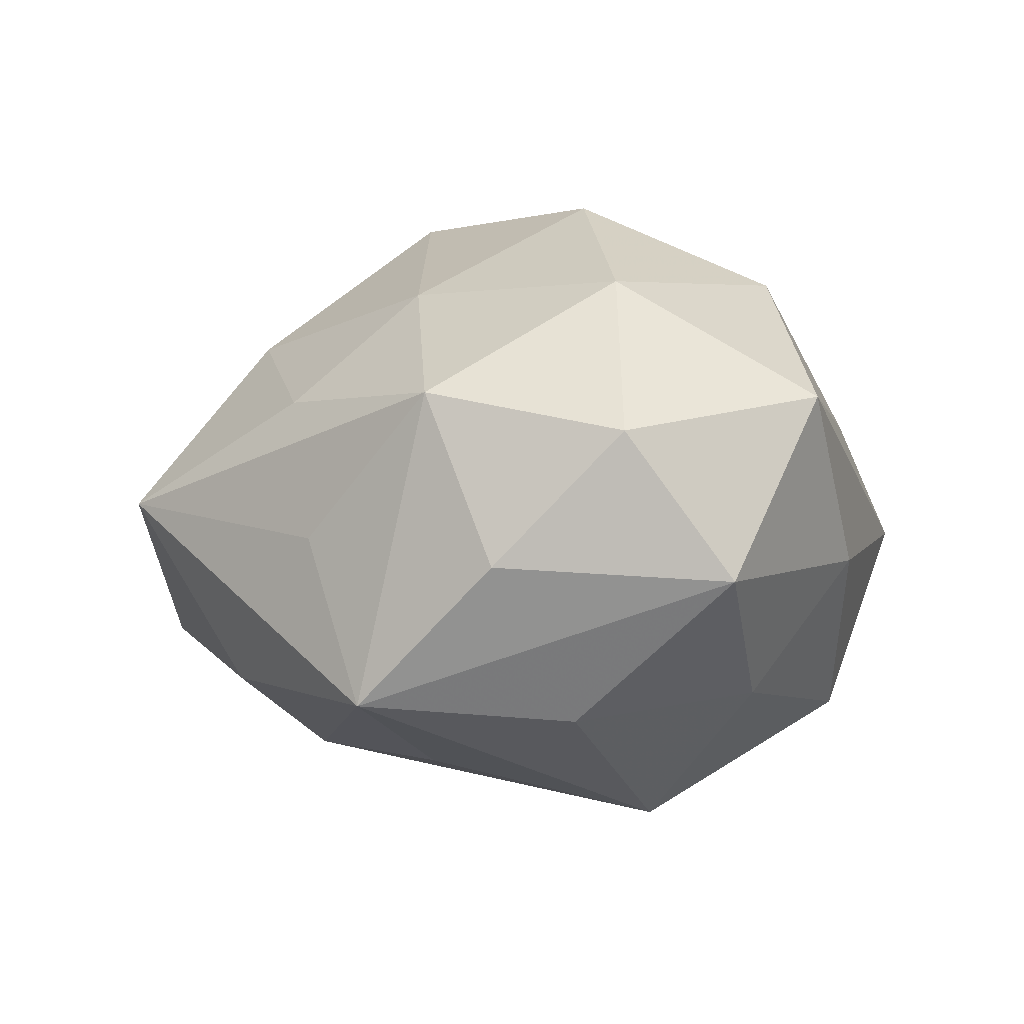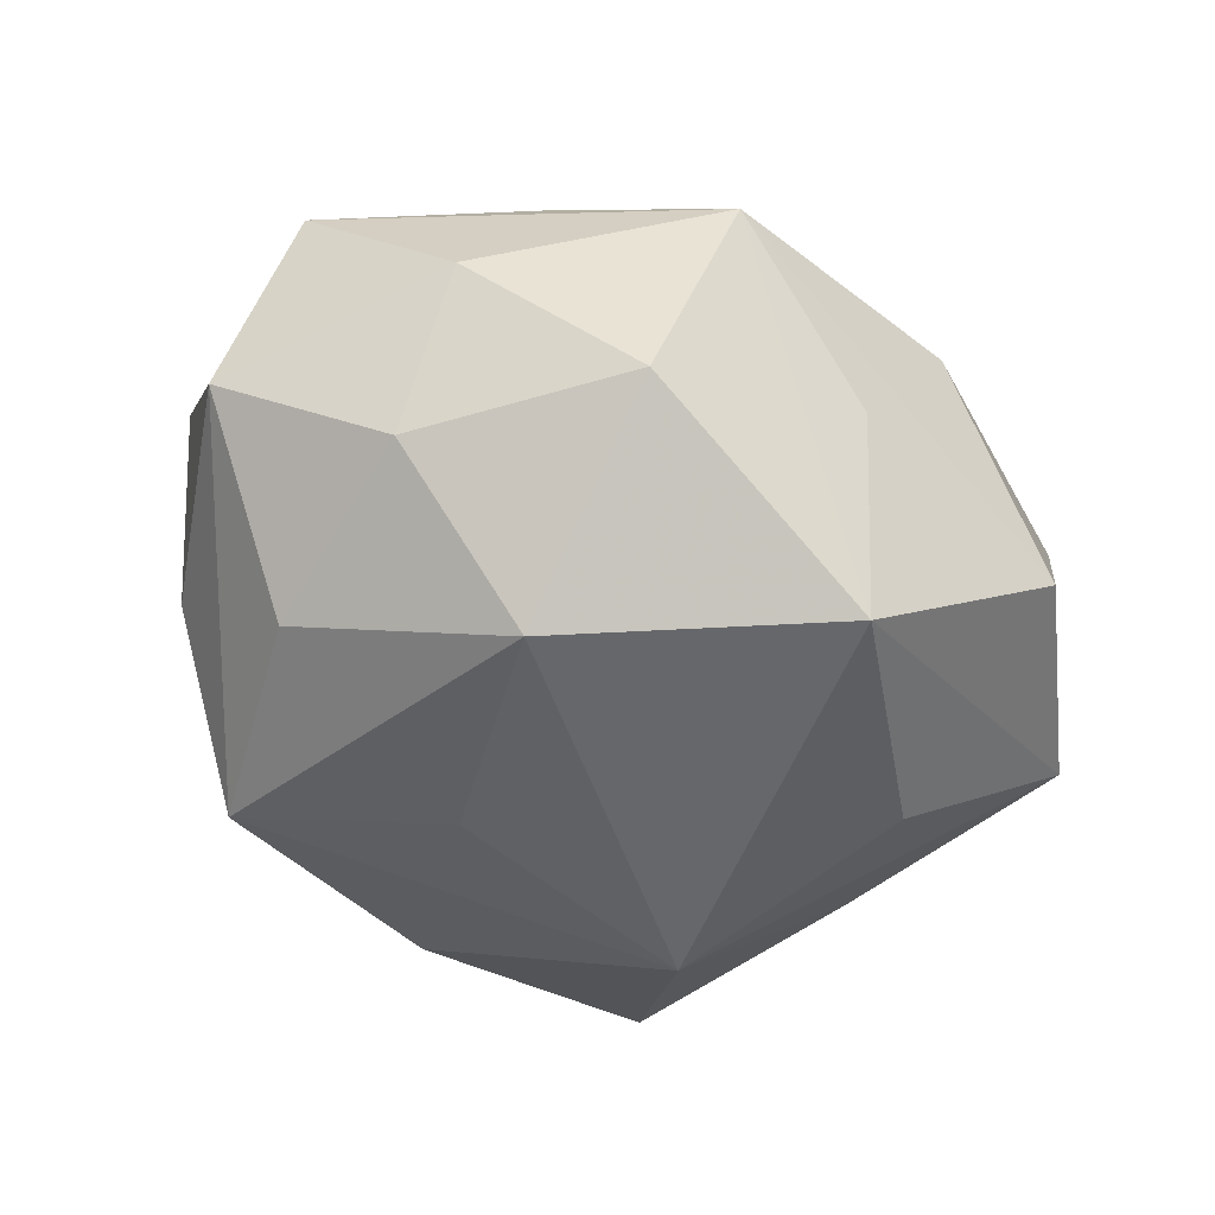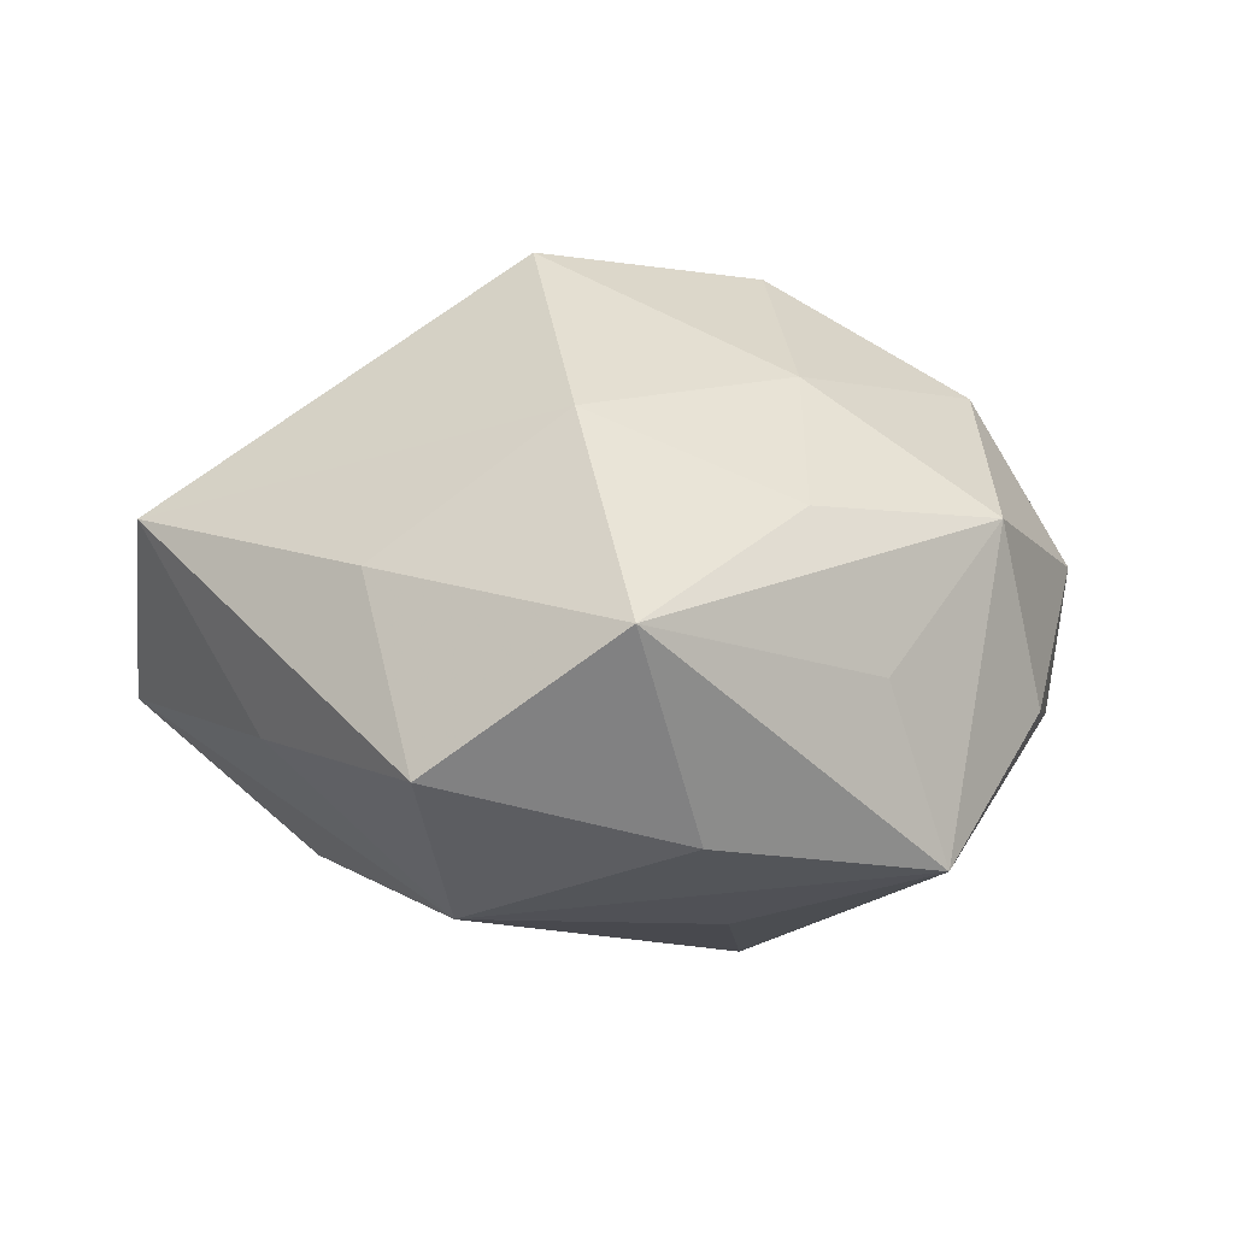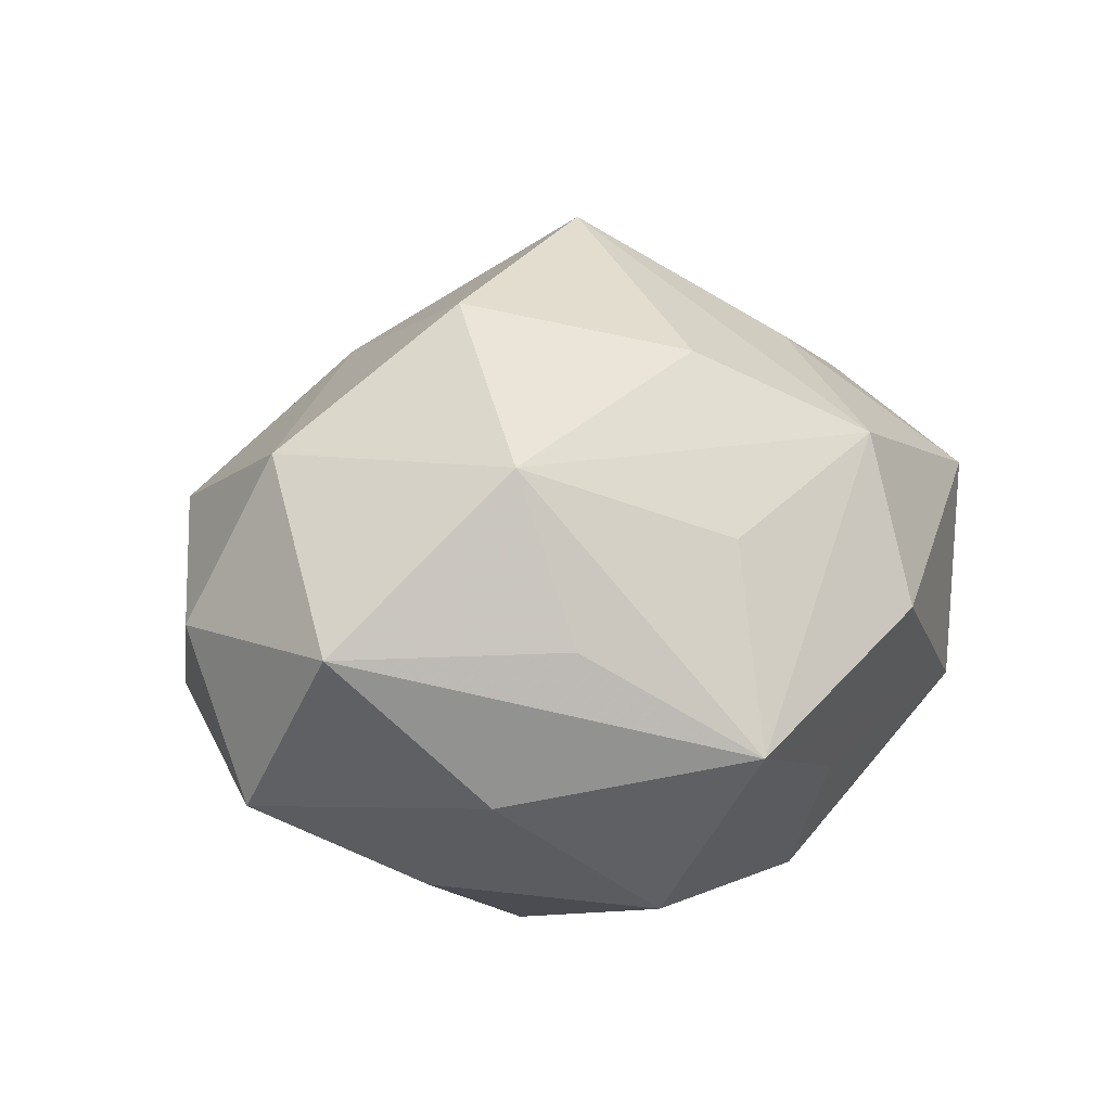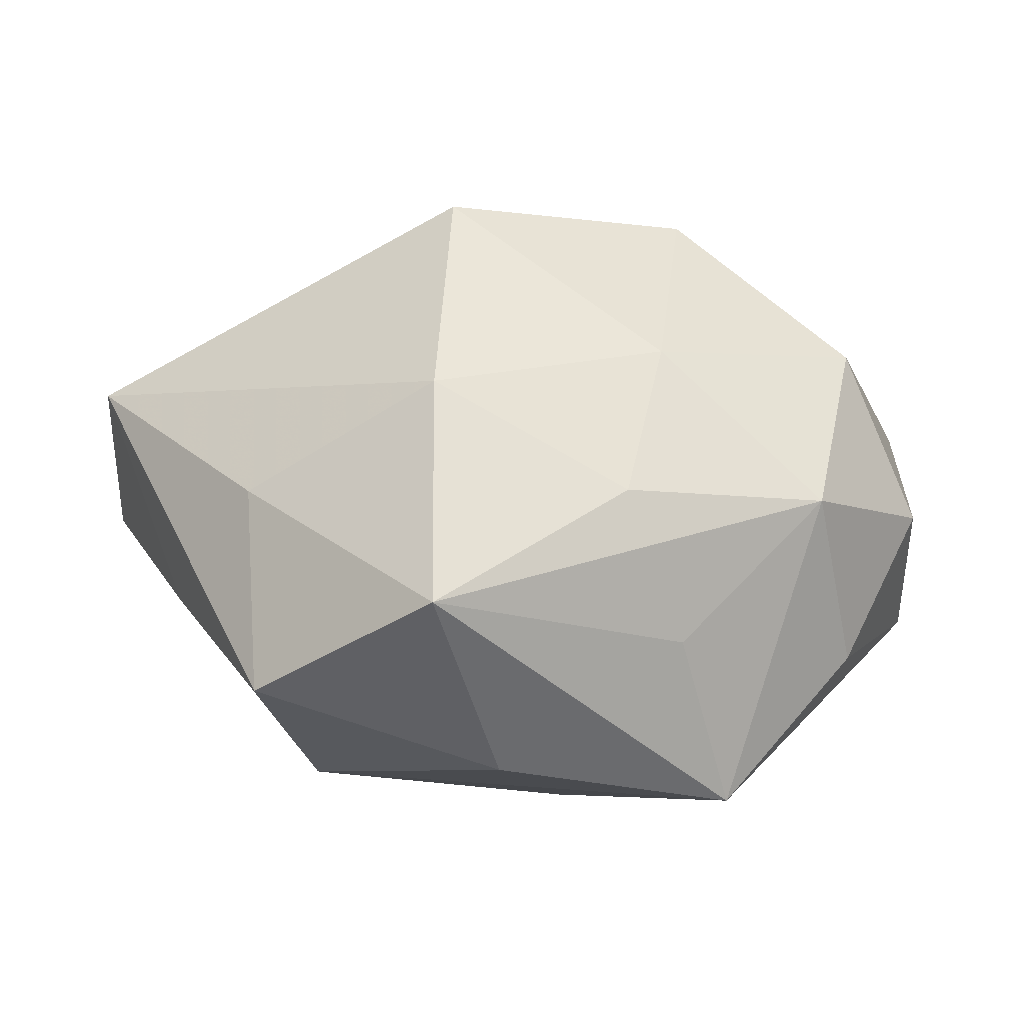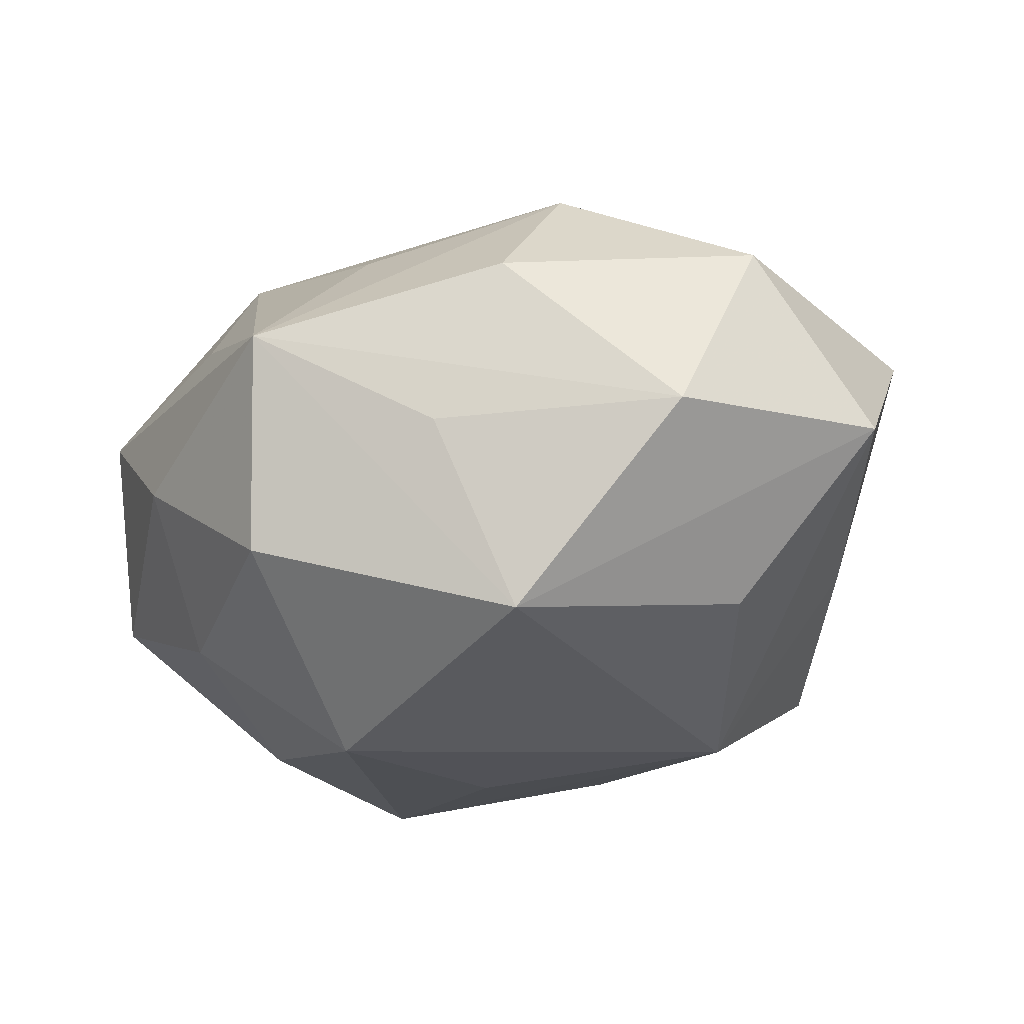
<metadata>
{"format":"obj","ext":"obj","renderer":"f3d","projection":"perspective","resolution":1024,"background":"white","views":[{"elev":-4.4,"azim":67.7,"up":"+Z"},{"elev":-60.1,"azim":147.4,"up":"+Z"},{"elev":1.0,"azim":-12.3,"up":"+Z"},{"elev":25.5,"azim":136.7,"up":"+Z"},{"elev":-77.0,"azim":-5.3,"up":"+Y"},{"elev":-34.8,"azim":-159.6,"up":"+Z"}]}
</metadata>
<code>
v -0.04896 0.01027 -0.006873
v 0.01659 0.0323 -0.02178
v -0.03237 0.03032 -0.01232
v -0.01112 -0.03071 0.02163
v -0.01101 -0.009341 0.03797
v 0.01795 -0.03447 -0.003636
v -0.01836 0.02844 0.0212
v 0.01499 0.008807 -0.0348
v 0.01041 -0.03394 0.01243
v -0.01493 0.03839 0.005023
v -0.02679 0.008205 0.02454
v -0.0398 0.02438 0.009998
v -0.009082 -0.04728 0.001826
v 0.0457 -0.00864 0.006649
v 0.03223 -0.026 0.01143
v 0.01276 0.04277 -0.0007707
v -0.0004064 -0.03679 -0.01899
v -0.01172 0.02552 -0.03135
v -0.006018 0.03561 -0.01208
v 0.007422 -0.01564 -0.02863
v 0.02494 0.01956 0.02716
v -0.0207 -0.02 -0.02688
v -0.03037 -0.02647 0.006831
v 0.02507 -0.03105 -0.02221
v 0.03366 0.02529 -0.005617
v -0.04965 -0.003617 0.01146
v 0.04575 0.01447 0.01131
v -0.03845 -0.0136 -0.009758
v 0.004737 0.03088 0.01678
v 0.03228 0.0134 -0.0207
v 0.0361 -0.005138 0.02424
v 0.03813 -0.02063 -0.007614
v 0.02559 0.029 0.01055
v 0.04775 0.003177 -0.009119
v -0.0273 -0.03709 -0.01245
v 0.01341 -0.01991 0.02531
v 0.01522 0.0003306 0.03677
v -0.03087 0.005096 -0.023
v 0.03193 -0.008279 -0.02391
v -0.002936 0.01659 0.03127
f 26 4 5
f 8 22 18
f 10 3 12
f 1 3 18
f 22 28 1
f 1 28 26
f 26 12 1
f 1 12 3
f 16 33 27
f 16 3 10
f 36 5 4
f 32 15 24
f 24 34 32
f 24 22 20
f 20 8 24
f 22 8 20
f 30 34 39
f 39 8 30
f 39 34 24
f 24 8 39
f 17 22 24
f 24 13 17
f 24 15 6
f 6 13 24
f 15 13 6
f 23 4 26
f 23 13 4
f 18 22 38
f 38 1 18
f 22 1 38
f 2 8 18
f 18 16 2
f 30 8 2
f 18 3 19
f 19 16 18
f 3 16 19
f 7 16 10
f 10 12 7
f 5 40 7
f 33 16 21
f 27 33 21
f 21 7 40
f 9 13 15
f 15 36 9
f 4 13 9
f 9 36 4
f 15 32 14
f 14 32 34
f 14 34 27
f 22 17 35
f 35 17 13
f 35 28 22
f 13 23 35
f 26 28 35
f 35 23 26
f 25 34 30
f 30 2 25
f 27 34 25
f 25 16 27
f 25 2 16
f 5 7 11
f 11 7 12
f 26 5 11
f 11 12 26
f 16 7 29
f 29 21 16
f 7 21 29
f 31 36 15
f 15 14 31
f 27 21 31
f 31 14 27
f 5 36 37
f 36 31 37
f 37 31 21
f 37 40 5
f 37 21 40

</code>
